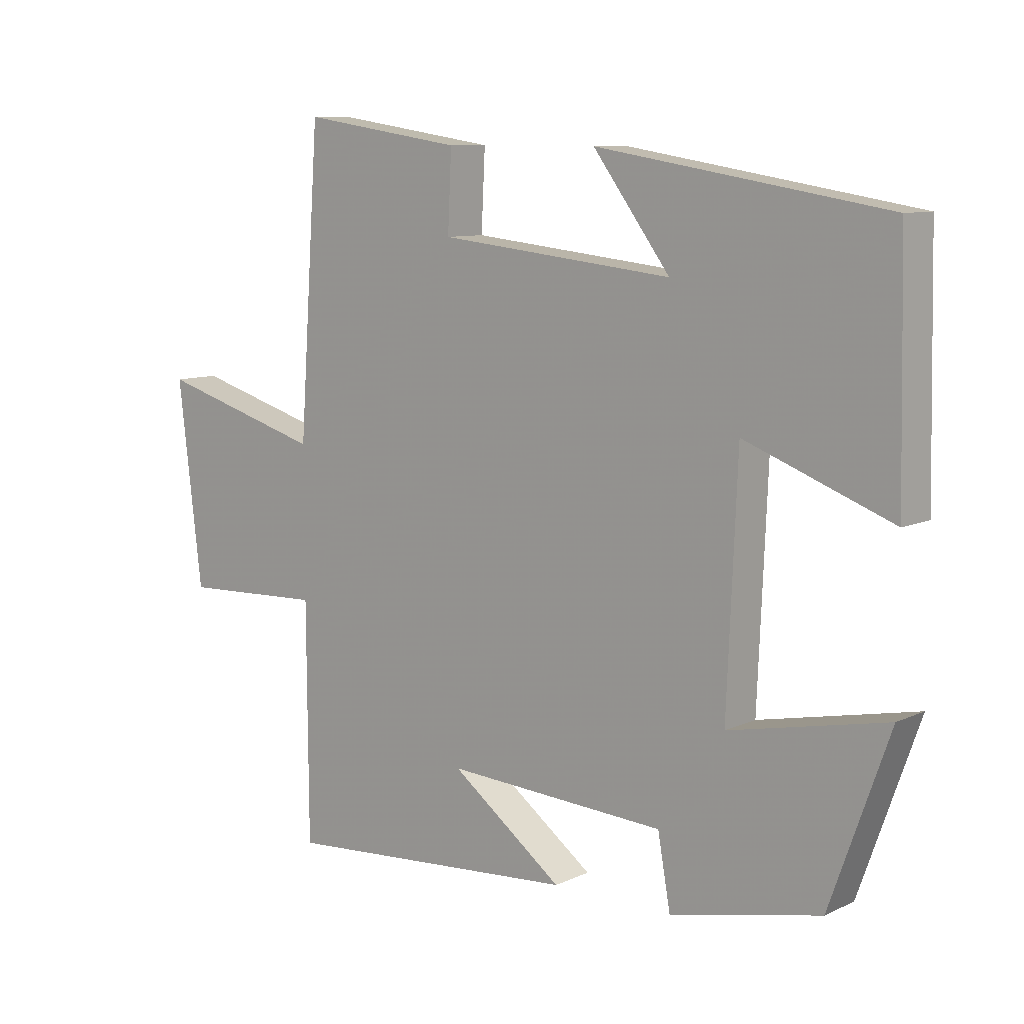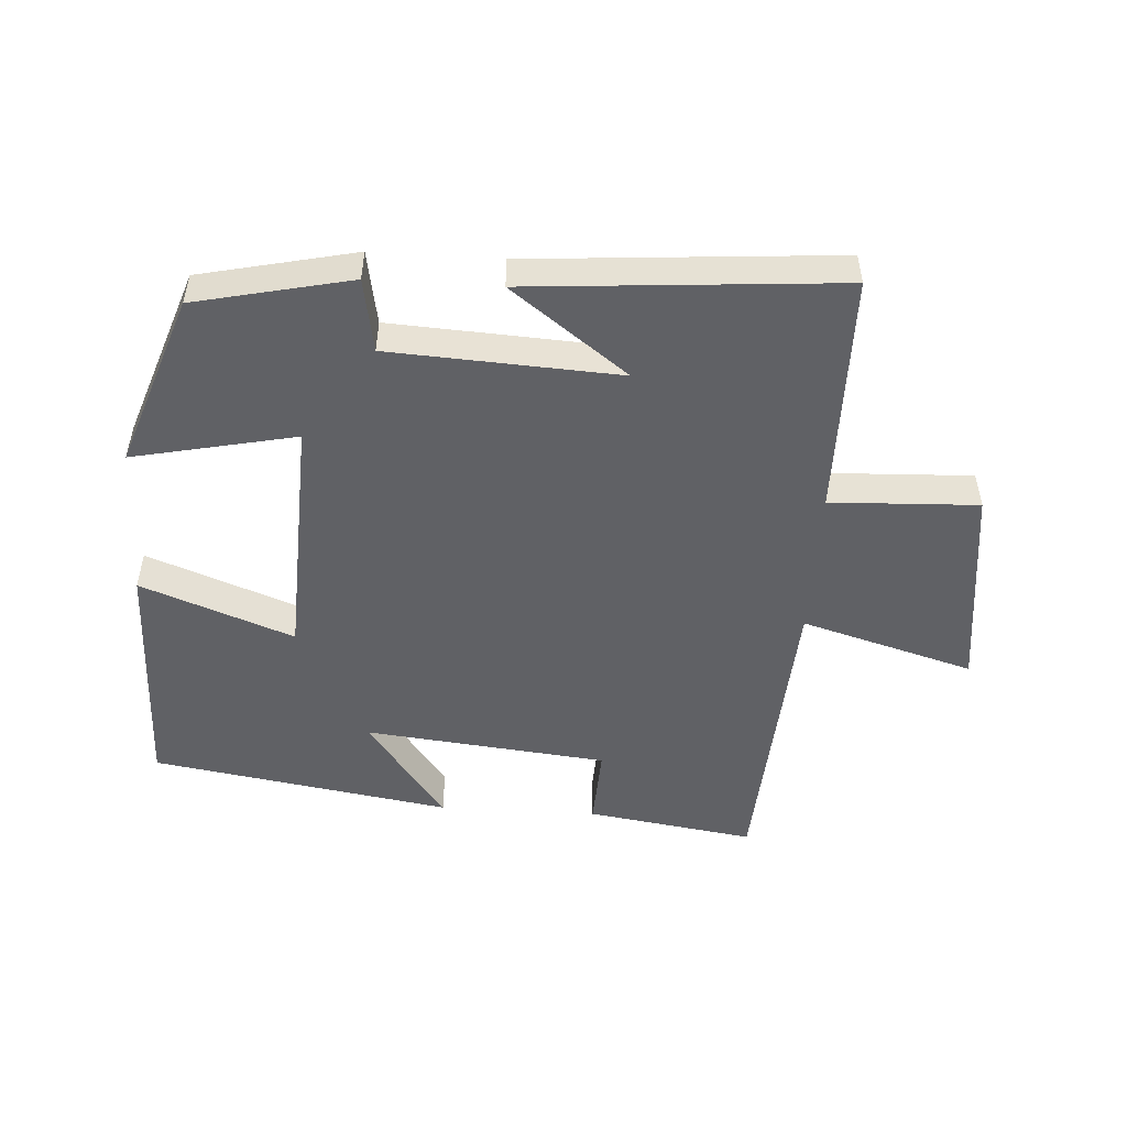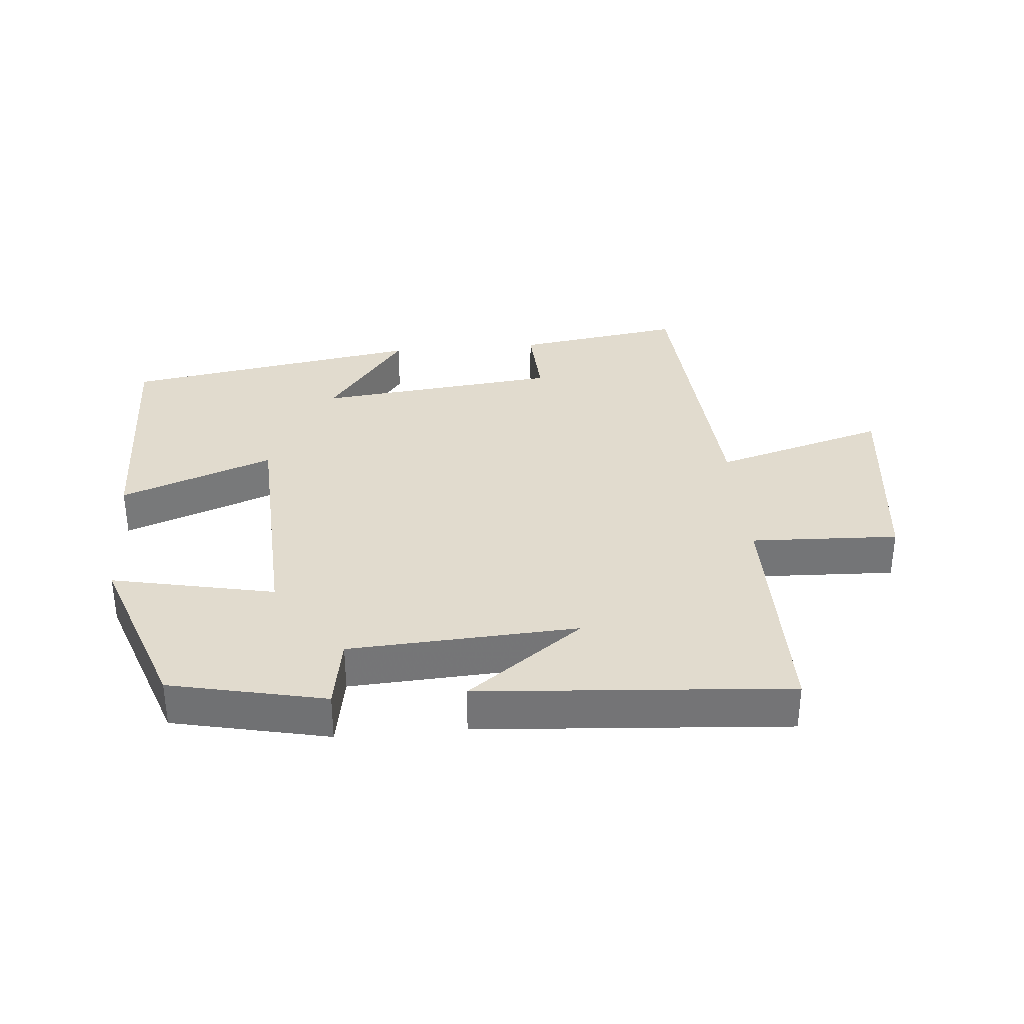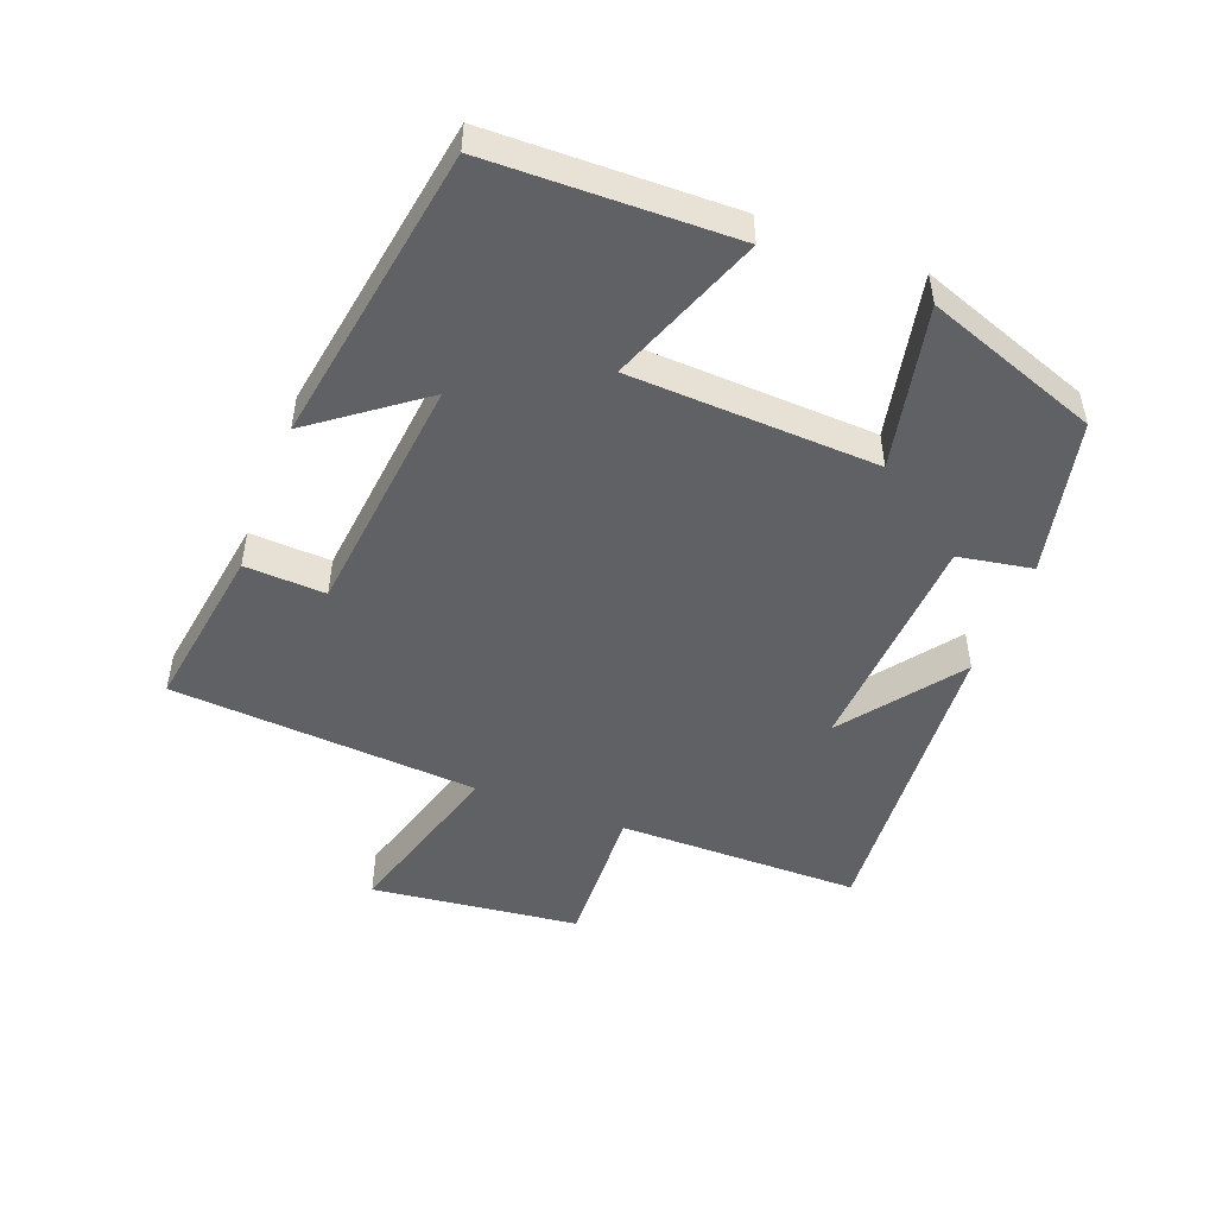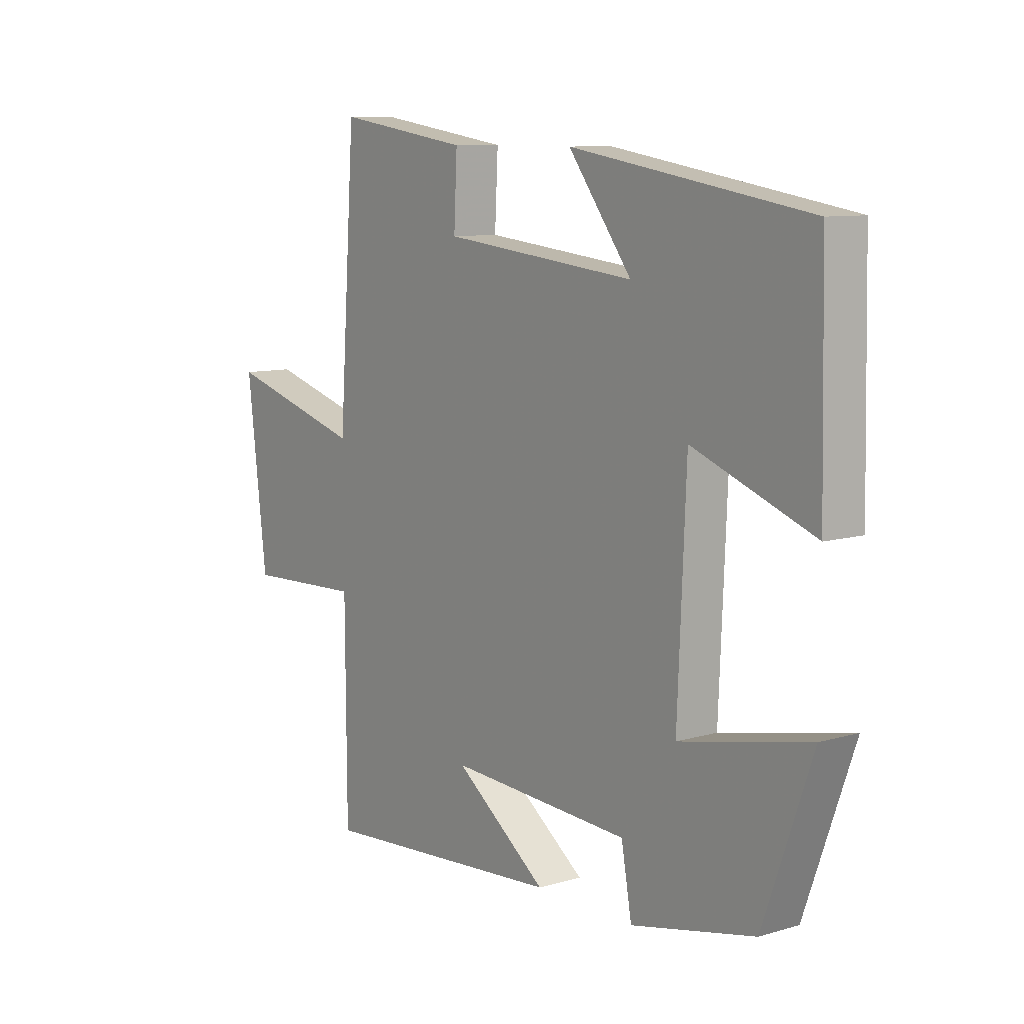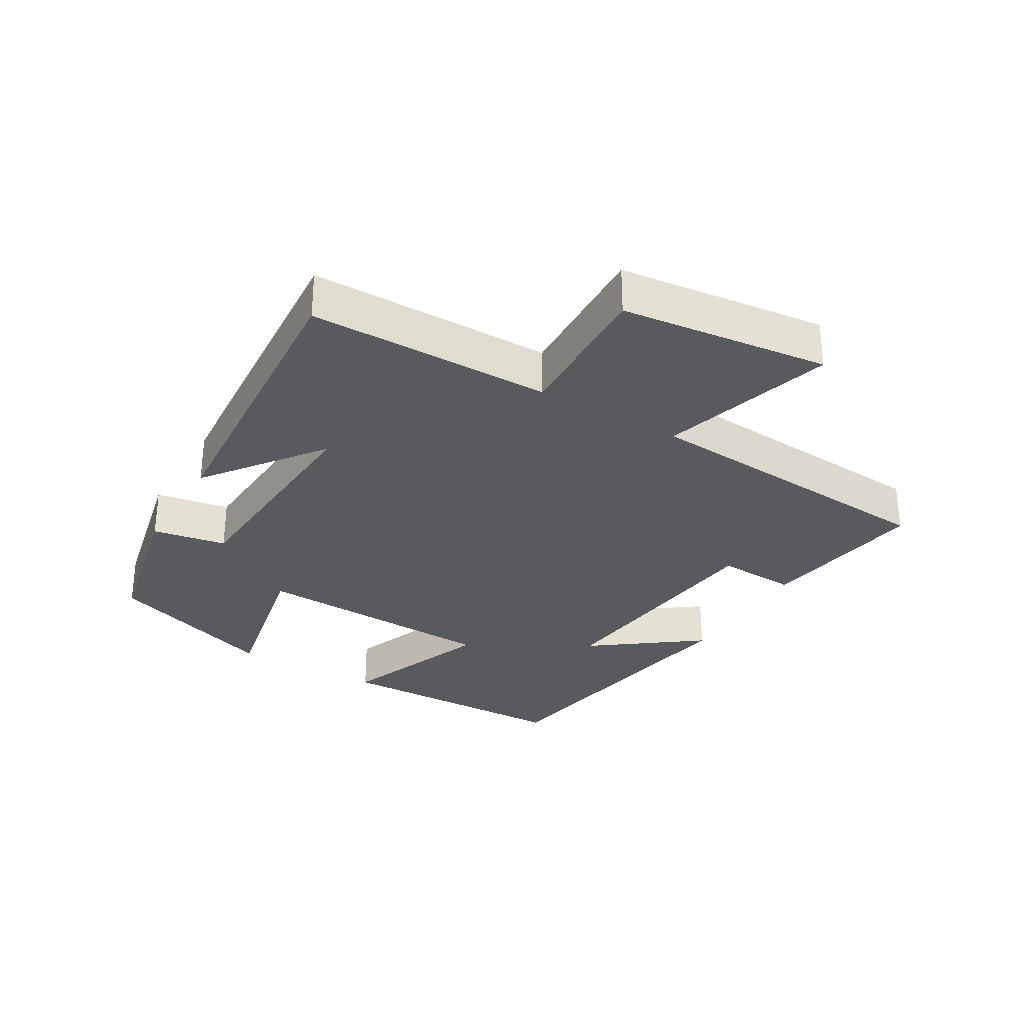
<metadata>
{"format":"obj","ext":"obj","renderer":"f3d","projection":"perspective","resolution":1024,"background":"white","views":[{"elev":9.3,"azim":39.9,"up":"+Z"},{"elev":-50.3,"azim":176.5,"up":"+Y"},{"elev":33.8,"azim":175.0,"up":"+Y"},{"elev":-49.0,"azim":69.0,"up":"+Y"},{"elev":9.4,"azim":52.5,"up":"+Z"},{"elev":-30.7,"azim":-120.6,"up":"+Y"}]}
</metadata>
<code>
v -0.498 0.07 -0.535
v -0.5 0.07 -0.164
v -0.726 0.07 -0.173
v -0.764 0.07 0.145
v -0.5 0.07 0.068
v -0.467 0.07 0.539
v -0.21 0.07 0.5
v -0.216 0.07 0.377
v 0.156 0.07 0.337
v 0.034 0.07 0.5
v 0.492 0.07 0.425
v 0.5 0.07 0.054
v 0.267 0.07 0.142
v 0.251 0.07 -0.236
v 0.5 0.07 -0.184
v 0.406 0.07 -0.448
v 0.168 0.07 -0.5
v 0.148 0.07 -0.387
v -0.202 0.07 -0.367
v -0.024 0.07 -0.5
v -0.498 0 -0.535
v -0.5 0 -0.164
v -0.726 0 -0.173
v -0.764 0 0.145
v -0.5 0 0.068
v -0.467 0 0.539
v -0.21 0 0.5
v -0.216 0 0.377
v 0.156 0 0.337
v 0.034 0 0.5
v 0.492 0 0.425
v 0.5 0 0.054
v 0.267 0 0.142
v 0.251 0 -0.236
v 0.5 0 -0.184
v 0.406 0 -0.448
v 0.168 0 -0.5
v 0.148 0 -0.387
v -0.202 0 -0.367
v -0.024 0 -0.5
f 19 20 1 2
f 18 19 2
f 15 16 17 18
f 14 15 18
f 13 14 18 2
f 11 12 13
f 9 10 11
f 9 11 13 2
f 5 6 7 8
f 5 8 9 2
f 2 3 4 5
f 22 21 40 39
f 22 39 38
f 38 37 36 35
f 38 35 34
f 22 38 34 33
f 33 32 31
f 31 30 29
f 22 33 31 29
f 28 27 26 25
f 22 29 28 25
f 25 24 23 22
f 1 21 22 2
f 2 22 23 3
f 3 23 24 4
f 4 24 25 5
f 5 25 26 6
f 6 26 27 7
f 7 27 28 8
f 8 28 29 9
f 9 29 30 10
f 10 30 31 11
f 11 31 32 12
f 12 32 33 13
f 13 33 34 14
f 14 34 35 15
f 15 35 36 16
f 16 36 37 17
f 17 37 38 18
f 18 38 39 19
f 19 39 40 20
f 20 40 21 1

</code>
